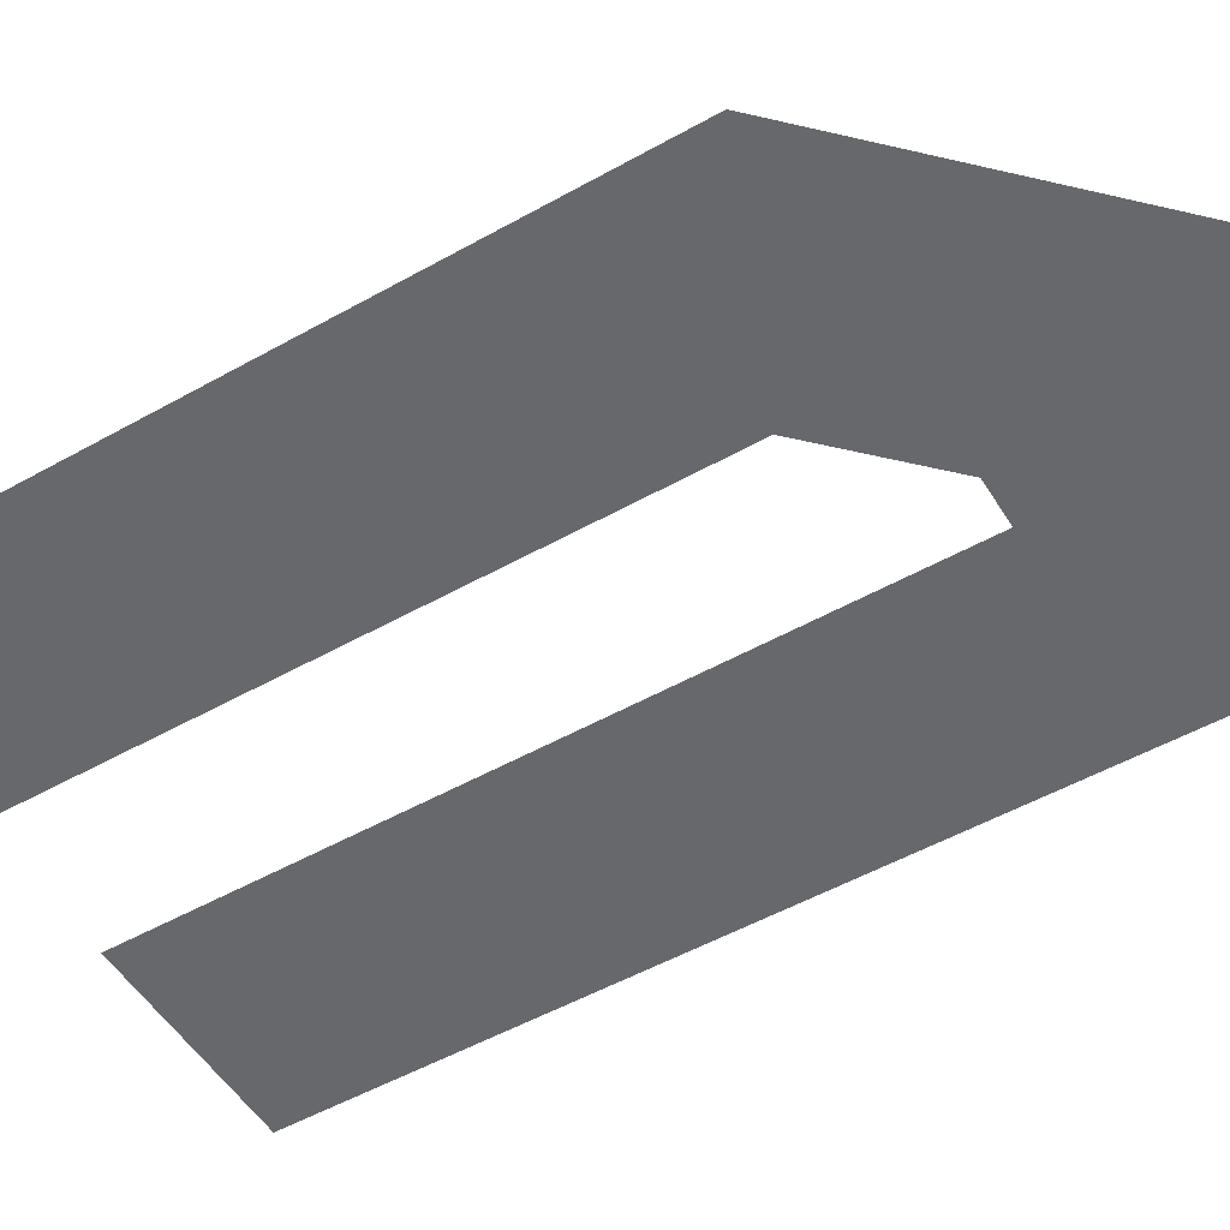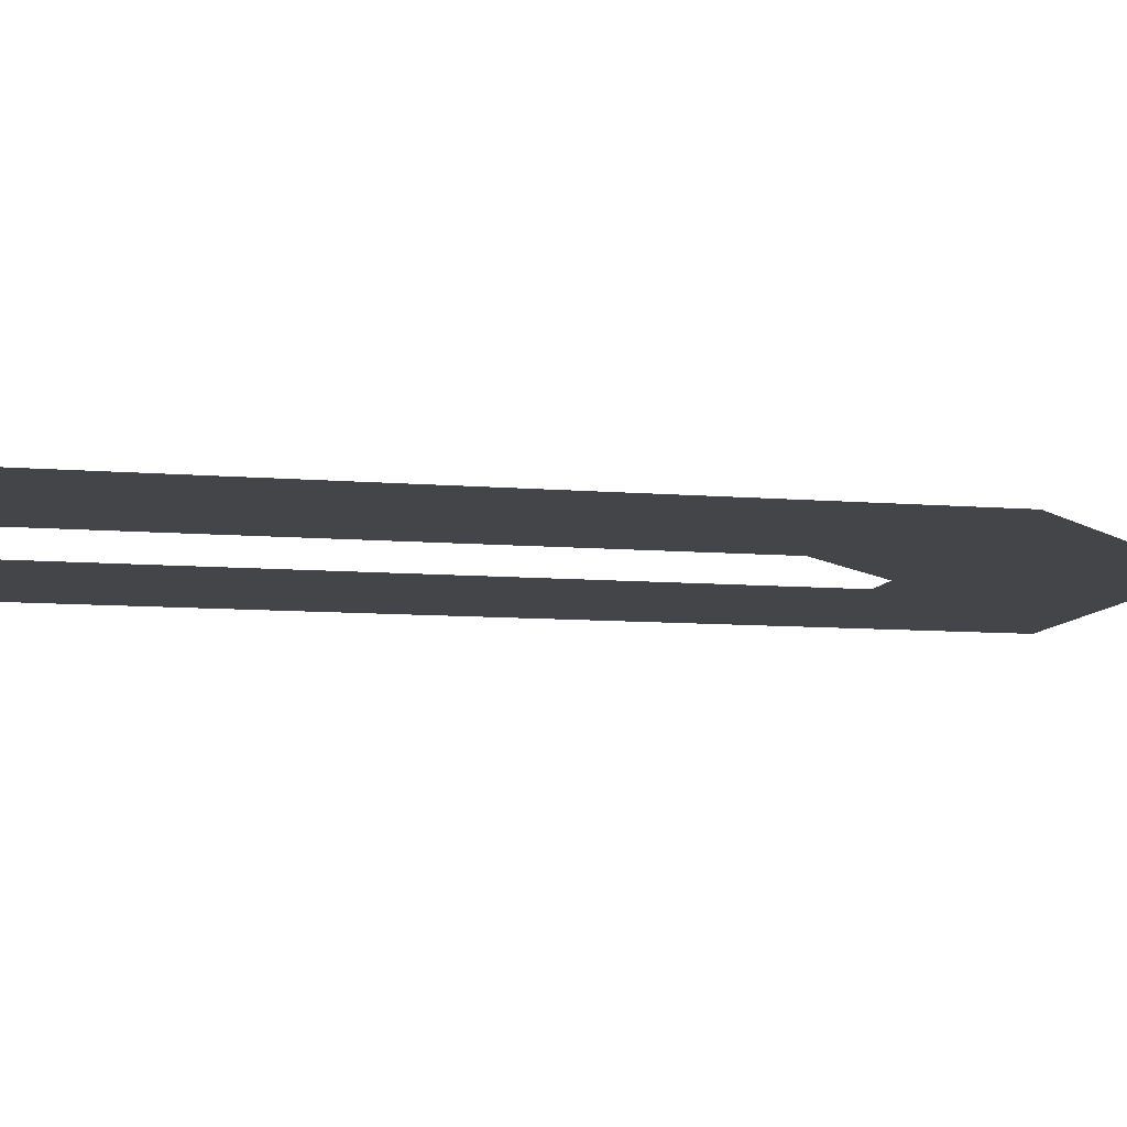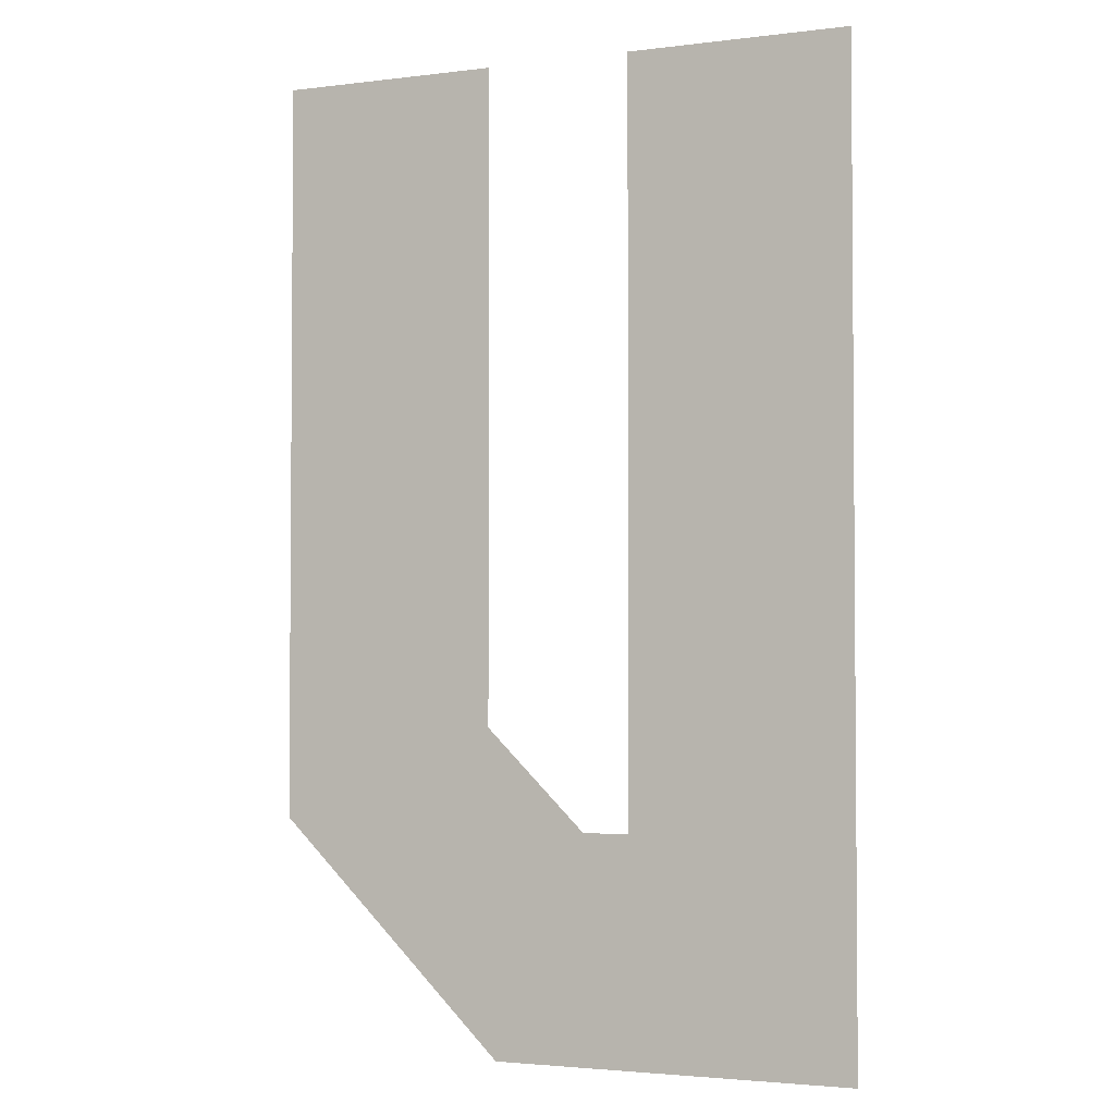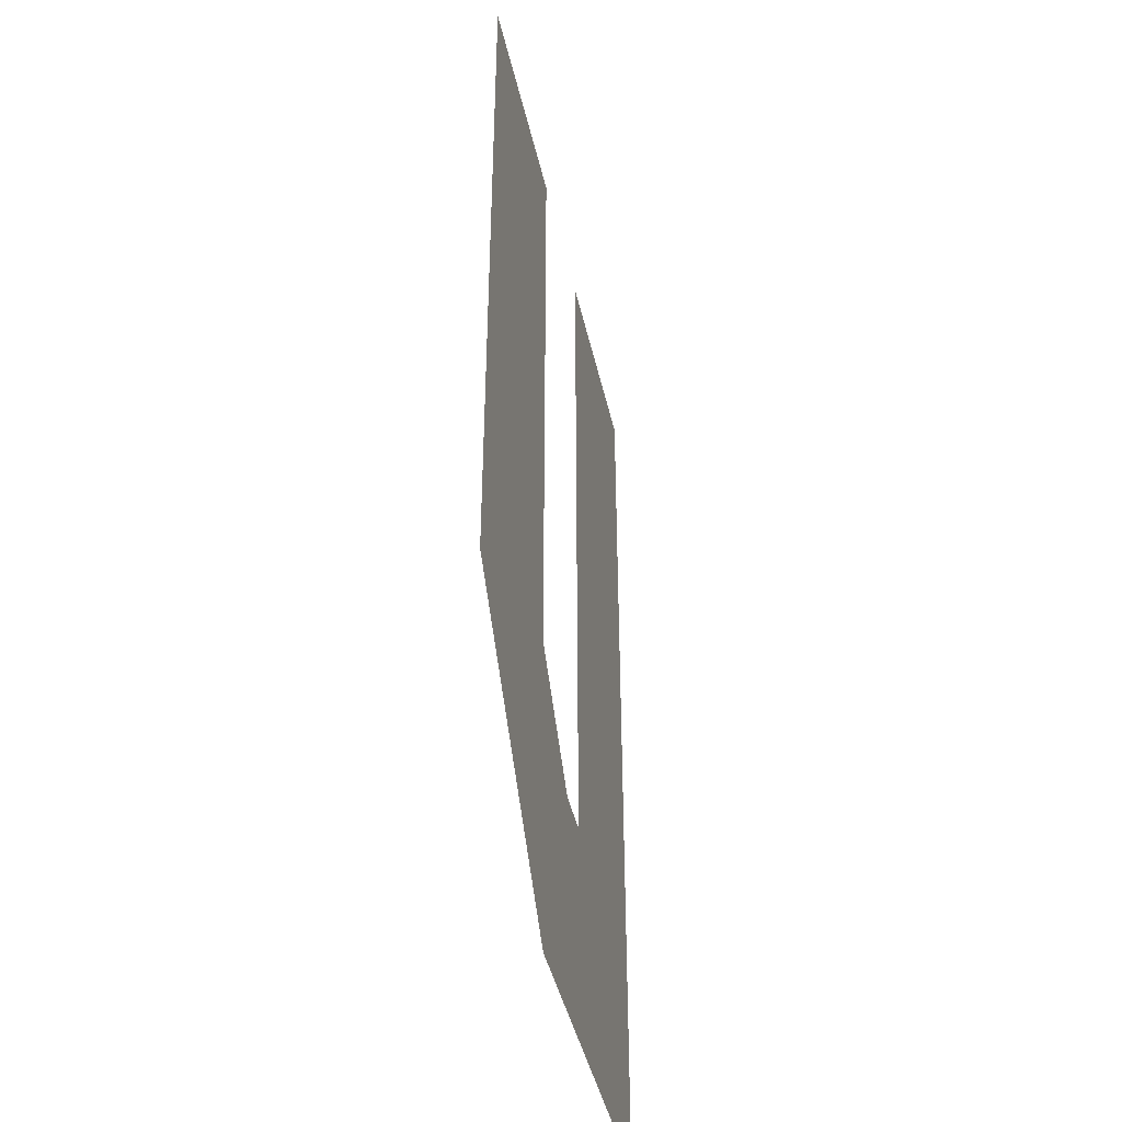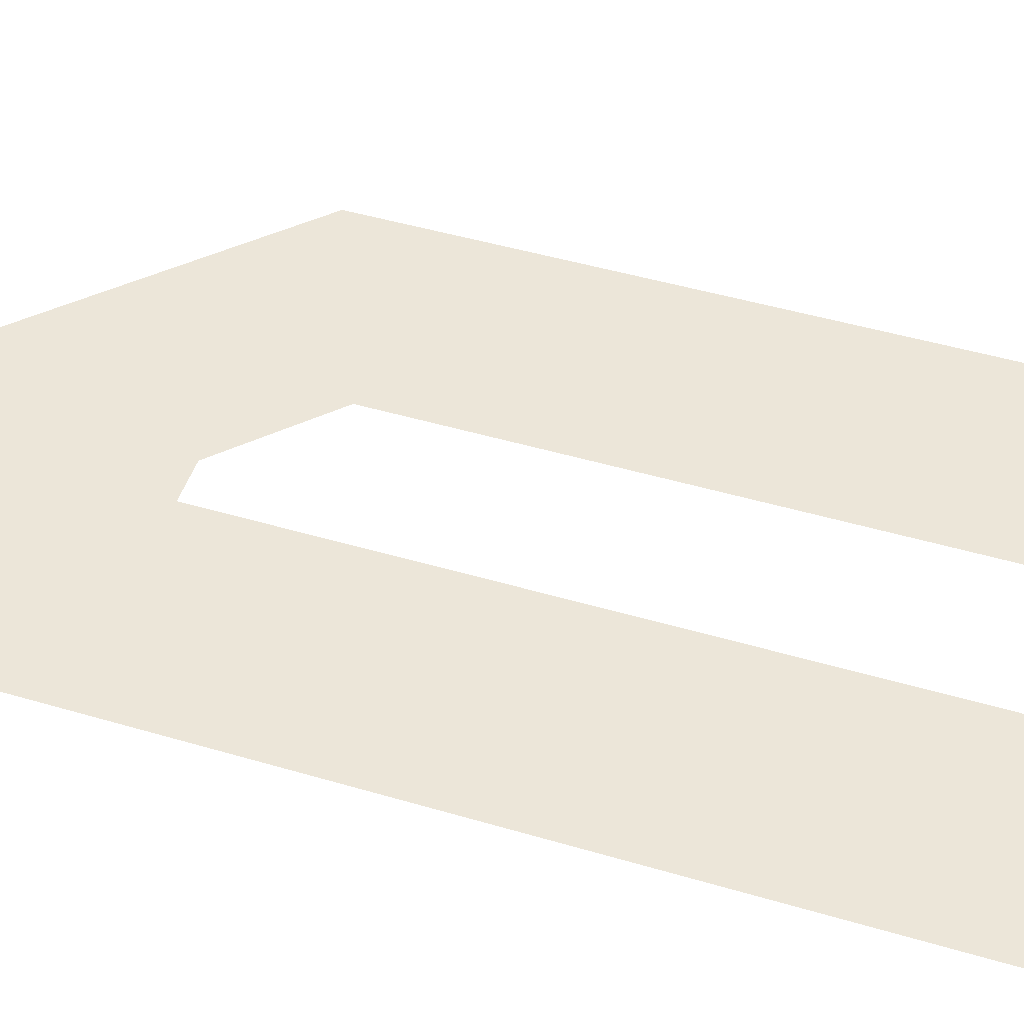
<metadata>
{"format":"obj","ext":"obj","renderer":"f3d","projection":"perspective","resolution":1024,"background":"white","views":[{"elev":-52.4,"azim":121.1,"up":"+Y"},{"elev":-8.9,"azim":77.2,"up":"+Y"},{"elev":-2.8,"azim":-156.6,"up":"+Z"},{"elev":-43.2,"azim":102.5,"up":"+Z"},{"elev":49.0,"azim":-72.0,"up":"+Y"}]}
</metadata>
<code>
v 0.5193 0 0
v 0.32 -0 0.32
v 0.3874 -0 0.32
v 0.5316 -0 0.4631
v 0.8516 -0 0.3299
v 0 0 0
v 0 -0 1.4
v 0.32 -0 1.4
v 0.8516 -0 1.4
v 0.5316 -0 1.4
f 1 2 3
f 1 4 5
f 1 6 2
f 1 3 4
f 2 7 8
f 9 4 10
f 2 6 7
f 9 5 4

</code>
